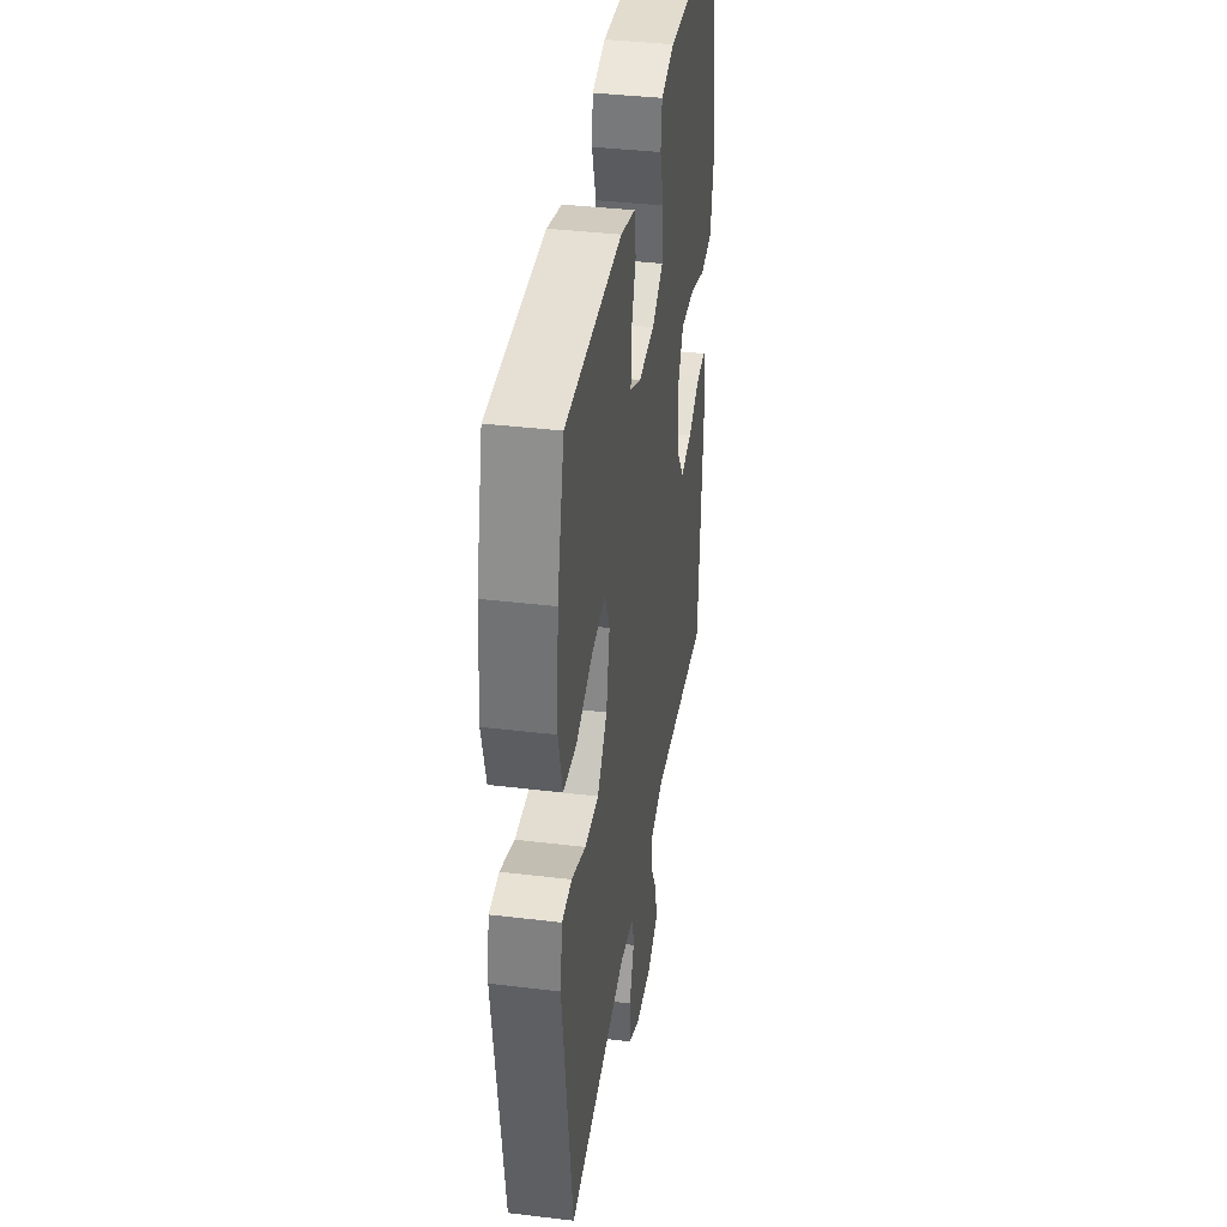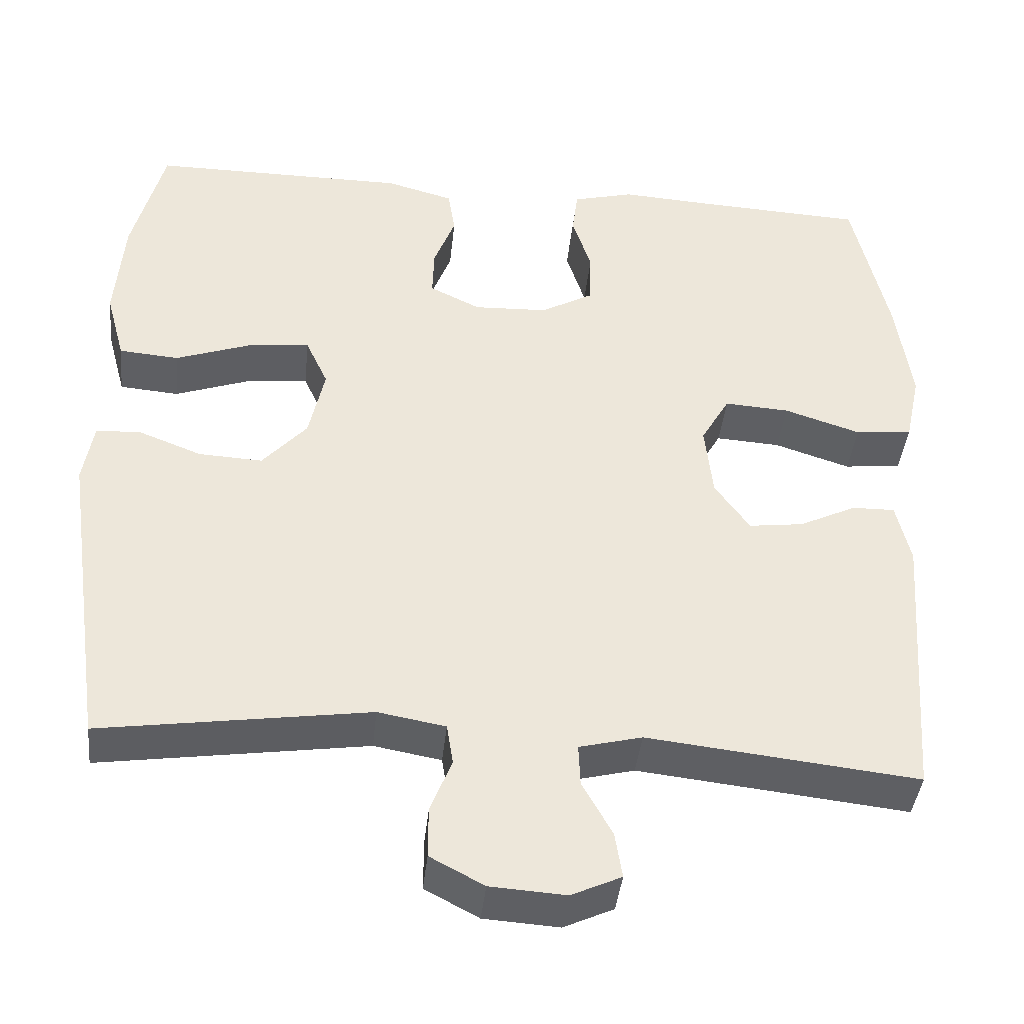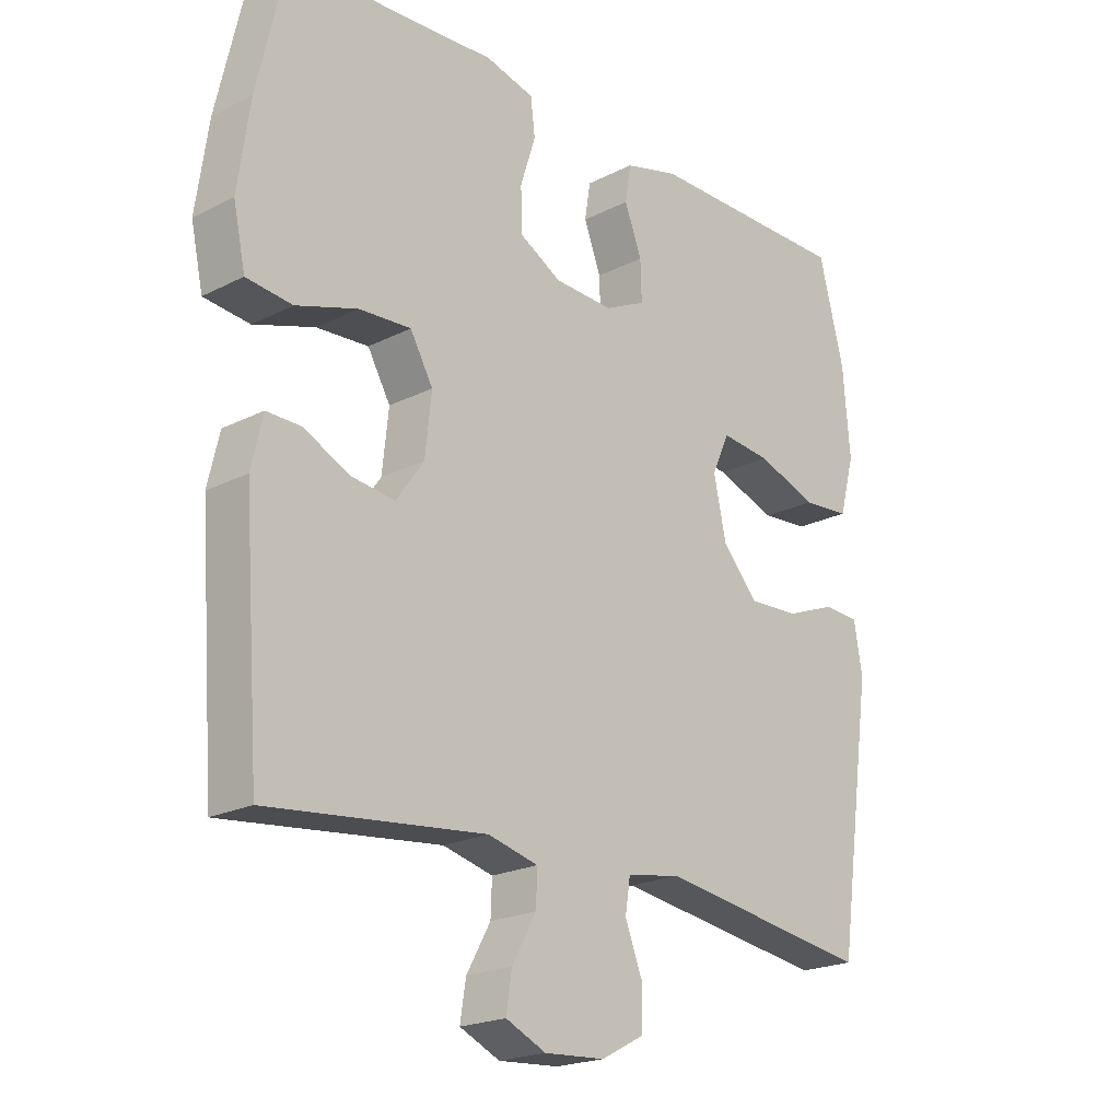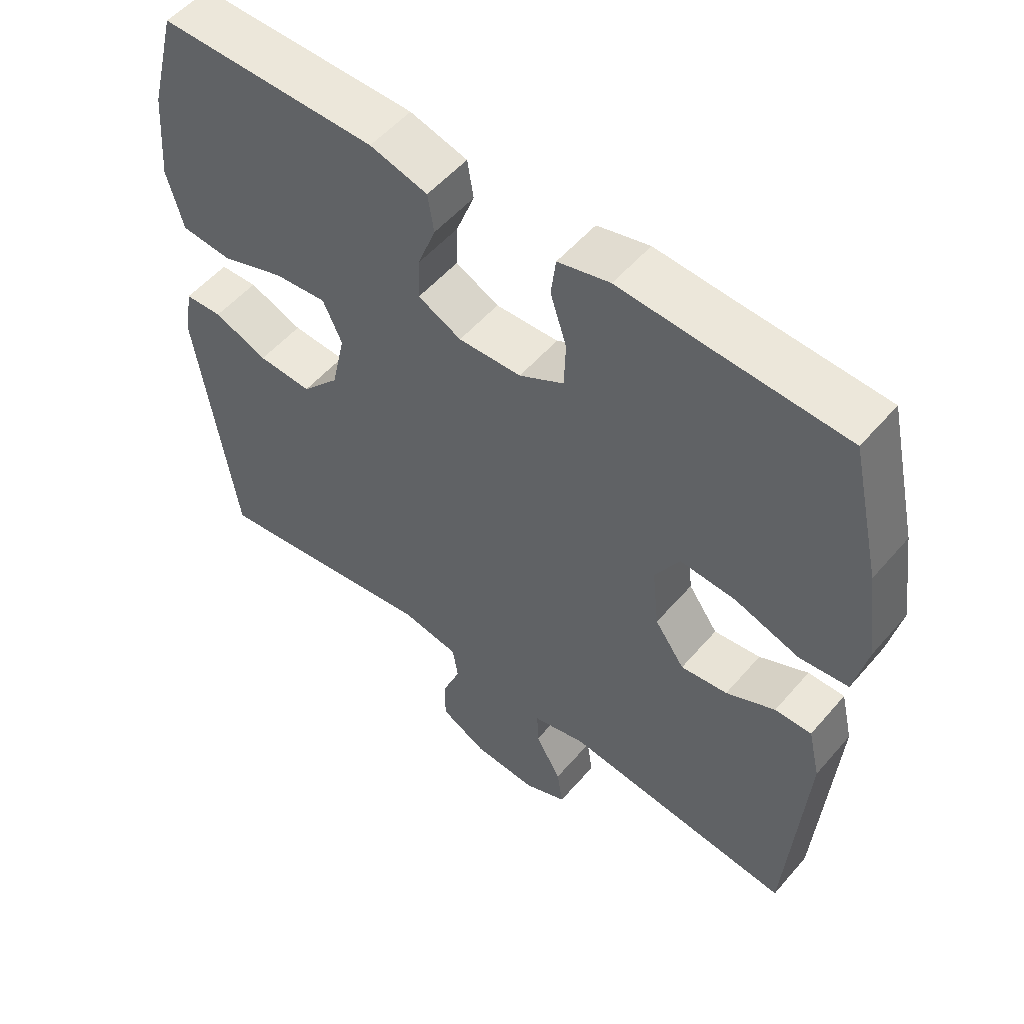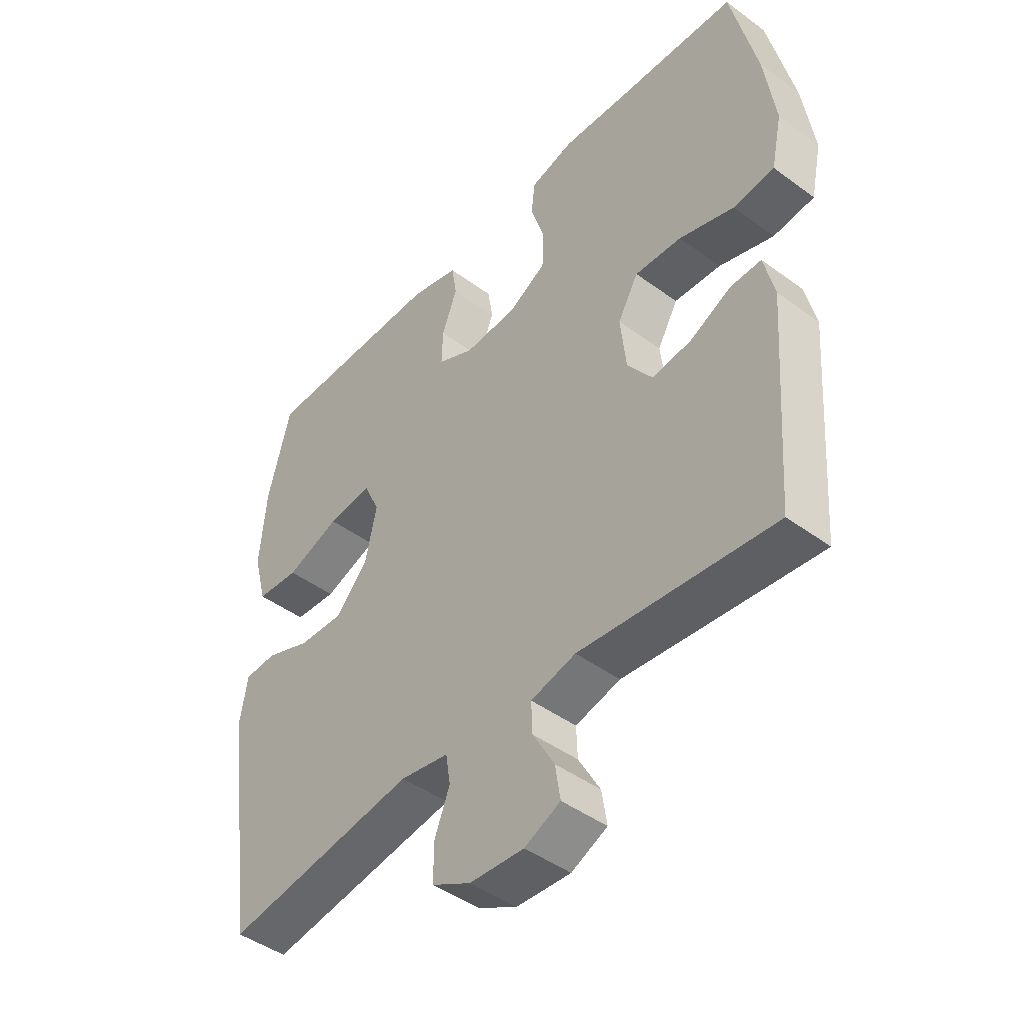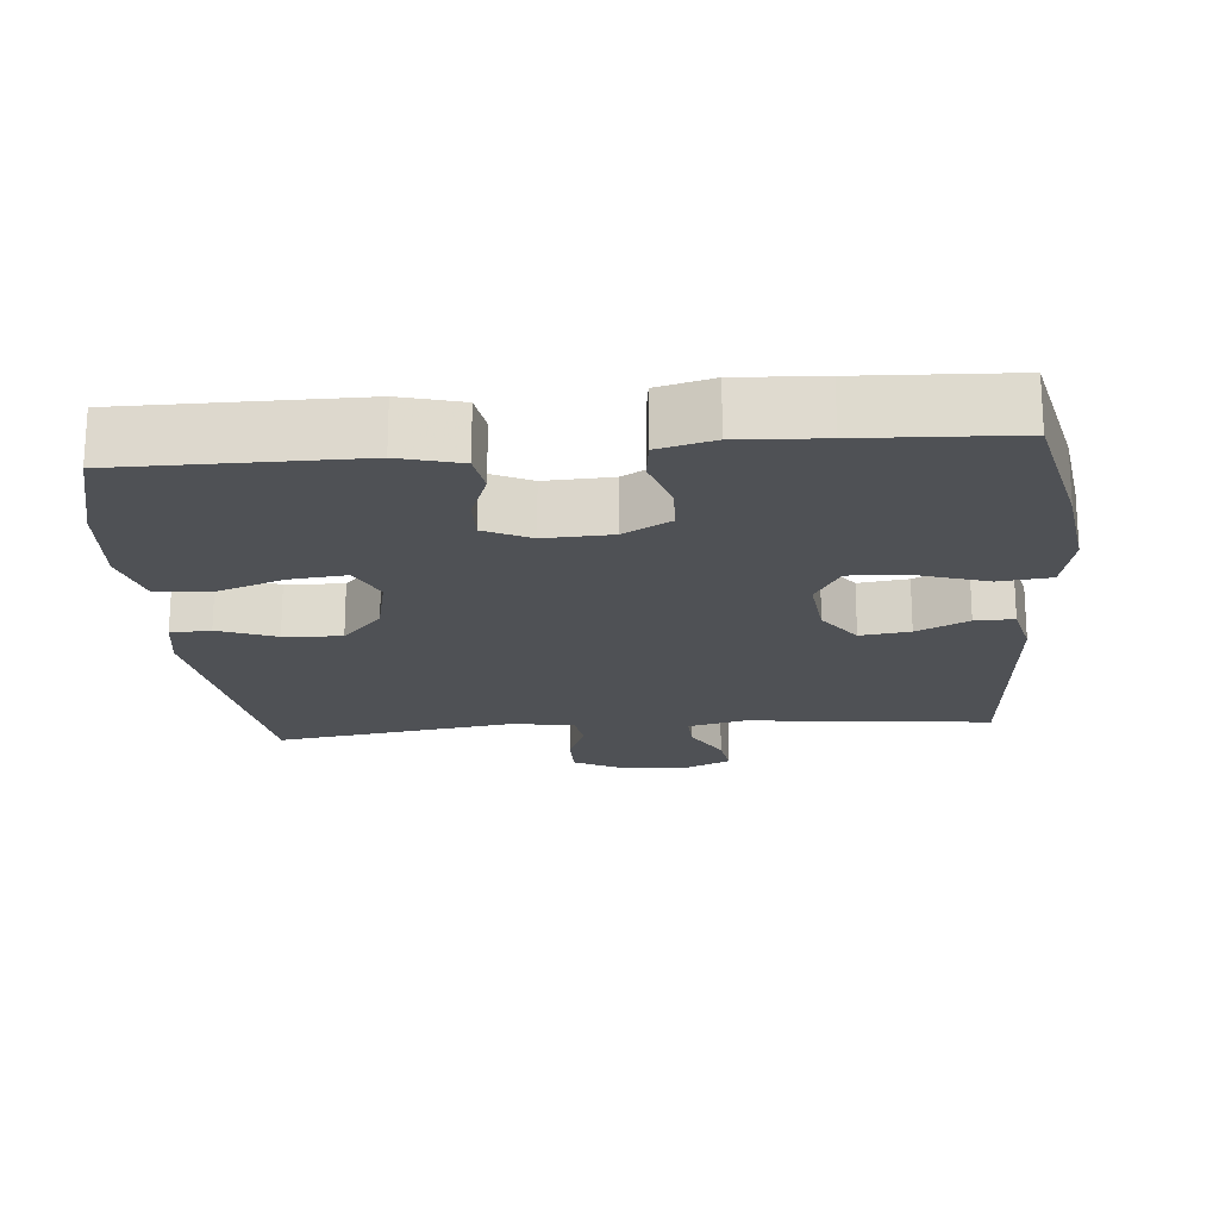
<metadata>
{"format":"obj","ext":"obj","renderer":"f3d","projection":"perspective","resolution":1024,"background":"white","views":[{"elev":38.0,"azim":-81.3,"up":"+Z"},{"elev":-41.0,"azim":-6.0,"up":"+Z"},{"elev":-20.9,"azim":132.4,"up":"+Z"},{"elev":53.9,"azim":39.7,"up":"+Z"},{"elev":-45.3,"azim":49.7,"up":"+Z"},{"elev":-19.6,"azim":5.0,"up":"+Y"}]}
</metadata>
<code>
v -0.5 0.07 0.5
v -0.177 0.07 0.5
v -0.092 0.07 0.477
v -0.083 0.07 0.42
v -0.11 0.07 0.349
v -0.112 0.07 0.287
v -0.048 0.07 0.256
v 0.045 0.07 0.26
v 0.111 0.07 0.297
v 0.113 0.07 0.365
v 0.089 0.07 0.44
v 0.096 0.07 0.497
v 0.173 0.07 0.517
v 0.29 0.07 0.51
v 0.5 0.07 0.5
v 0.545 0.07 0.301
v 0.564 0.07 0.166
v 0.545 0.07 0.077
v 0.473 0.07 0.069
v 0.377 0.07 0.1
v 0.295 0.07 0.105
v 0.259 0.07 0.042
v 0.269 0.07 -0.051
v 0.313 0.07 -0.113
v 0.382 0.07 -0.104
v 0.454 0.07 -0.069
v 0.508 0.07 -0.068
v 0.526 0.07 -0.146
v 0.5 0.07 -0.5
v 0.159 0.07 -0.463
v 0.08 0.07 -0.483
v 0.082 0.07 -0.536
v 0.12 0.07 -0.604
v 0.129 0.07 -0.662
v 0.066 0.07 -0.691
v -0.029 0.07 -0.685
v -0.097 0.07 -0.649
v -0.097 0.07 -0.585
v -0.07 0.07 -0.516
v -0.078 0.07 -0.465
v -0.163 0.07 -0.45
v -0.5 0.07 -0.5
v -0.556 0.07 -0.105
v -0.543 0.07 -0.027
v -0.487 0.07 -0.024
v -0.407 0.07 -0.055
v -0.327 0.07 -0.059
v -0.271 0.07 0.004
v -0.251 0.07 0.096
v -0.279 0.07 0.157
v -0.357 0.07 0.149
v -0.452 0.07 0.115
v -0.527 0.07 0.121
v -0.551 0.07 0.21
v -0.54 0.07 0.345
v -0.5 0 0.5
v -0.177 0 0.5
v -0.092 0 0.477
v -0.083 0 0.42
v -0.11 0 0.349
v -0.112 0 0.287
v -0.048 0 0.256
v 0.045 0 0.26
v 0.111 0 0.297
v 0.113 0 0.365
v 0.089 0 0.44
v 0.096 0 0.497
v 0.173 0 0.517
v 0.29 0 0.51
v 0.5 0 0.5
v 0.545 0 0.301
v 0.564 0 0.166
v 0.545 0 0.077
v 0.473 0 0.069
v 0.377 0 0.1
v 0.295 0 0.105
v 0.259 0 0.042
v 0.269 0 -0.051
v 0.313 0 -0.113
v 0.382 0 -0.104
v 0.454 0 -0.069
v 0.508 0 -0.068
v 0.526 0 -0.146
v 0.5 0 -0.5
v 0.159 0 -0.463
v 0.08 0 -0.483
v 0.082 0 -0.536
v 0.12 0 -0.604
v 0.129 0 -0.662
v 0.066 0 -0.691
v -0.029 0 -0.685
v -0.097 0 -0.649
v -0.097 0 -0.585
v -0.07 0 -0.516
v -0.078 0 -0.465
v -0.163 0 -0.45
v -0.5 0 -0.5
v -0.556 0 -0.105
v -0.543 0 -0.027
v -0.487 0 -0.024
v -0.407 0 -0.055
v -0.327 0 -0.059
v -0.271 0 0.004
v -0.251 0 0.096
v -0.279 0 0.157
v -0.357 0 0.149
v -0.452 0 0.115
v -0.527 0 0.121
v -0.551 0 0.21
v -0.54 0 0.345
f 3 4 5
f 2 3 5
f 1 2 5
f 55 1 5
f 54 55 5
f 53 54 5
f 52 53 5
f 51 52 5
f 50 51 5 6
f 49 50 6 7
f 48 49 7 8
f 47 48 8 9
f 44 45 46
f 43 44 46
f 42 43 46
f 41 42 46
f 40 41 46 47
f 37 38 39
f 36 37 39
f 35 36 39
f 34 35 39
f 33 34 39
f 32 33 39
f 31 32 39 40
f 40 47 9
f 31 40 9
f 30 31 9
f 28 29 30
f 27 28 30
f 26 27 30
f 25 26 30
f 18 19 20
f 17 18 20
f 16 17 20
f 15 16 20
f 14 15 20
f 14 20 21
f 13 14 21
f 12 13 21
f 11 12 21
f 10 11 21
f 9 10 21 22
f 24 25 30
f 23 24 30
f 9 22 23 30
f 60 59 58
f 60 58 57
f 60 57 56
f 60 56 110
f 60 110 109
f 60 109 108
f 60 108 107
f 60 107 106
f 61 60 106 105
f 62 61 105 104
f 63 62 104 103
f 64 63 103 102
f 101 100 99
f 101 99 98
f 101 98 97
f 101 97 96
f 102 101 96 95
f 94 93 92
f 94 92 91
f 94 91 90
f 94 90 89
f 94 89 88
f 94 88 87
f 95 94 87 86
f 64 102 95
f 64 95 86
f 64 86 85
f 85 84 83
f 85 83 82
f 85 82 81
f 85 81 80
f 75 74 73
f 75 73 72
f 75 72 71
f 75 71 70
f 75 70 69
f 76 75 69
f 76 69 68
f 76 68 67
f 76 67 66
f 76 66 65
f 77 76 65 64
f 85 80 79
f 85 79 78
f 85 78 77 64
f 1 56 57 2
f 2 57 58 3
f 3 58 59 4
f 4 59 60 5
f 5 60 61 6
f 6 61 62 7
f 7 62 63 8
f 8 63 64 9
f 9 64 65 10
f 10 65 66 11
f 11 66 67 12
f 12 67 68 13
f 13 68 69 14
f 14 69 70 15
f 15 70 71 16
f 16 71 72 17
f 17 72 73 18
f 18 73 74 19
f 19 74 75 20
f 20 75 76 21
f 21 76 77 22
f 22 77 78 23
f 23 78 79 24
f 24 79 80 25
f 25 80 81 26
f 26 81 82 27
f 27 82 83 28
f 28 83 84 29
f 29 84 85 30
f 30 85 86 31
f 31 86 87 32
f 32 87 88 33
f 33 88 89 34
f 34 89 90 35
f 35 90 91 36
f 36 91 92 37
f 37 92 93 38
f 38 93 94 39
f 39 94 95 40
f 40 95 96 41
f 41 96 97 42
f 42 97 98 43
f 43 98 99 44
f 44 99 100 45
f 45 100 101 46
f 46 101 102 47
f 47 102 103 48
f 48 103 104 49
f 49 104 105 50
f 50 105 106 51
f 51 106 107 52
f 52 107 108 53
f 53 108 109 54
f 54 109 110 55
f 55 110 56 1

</code>
